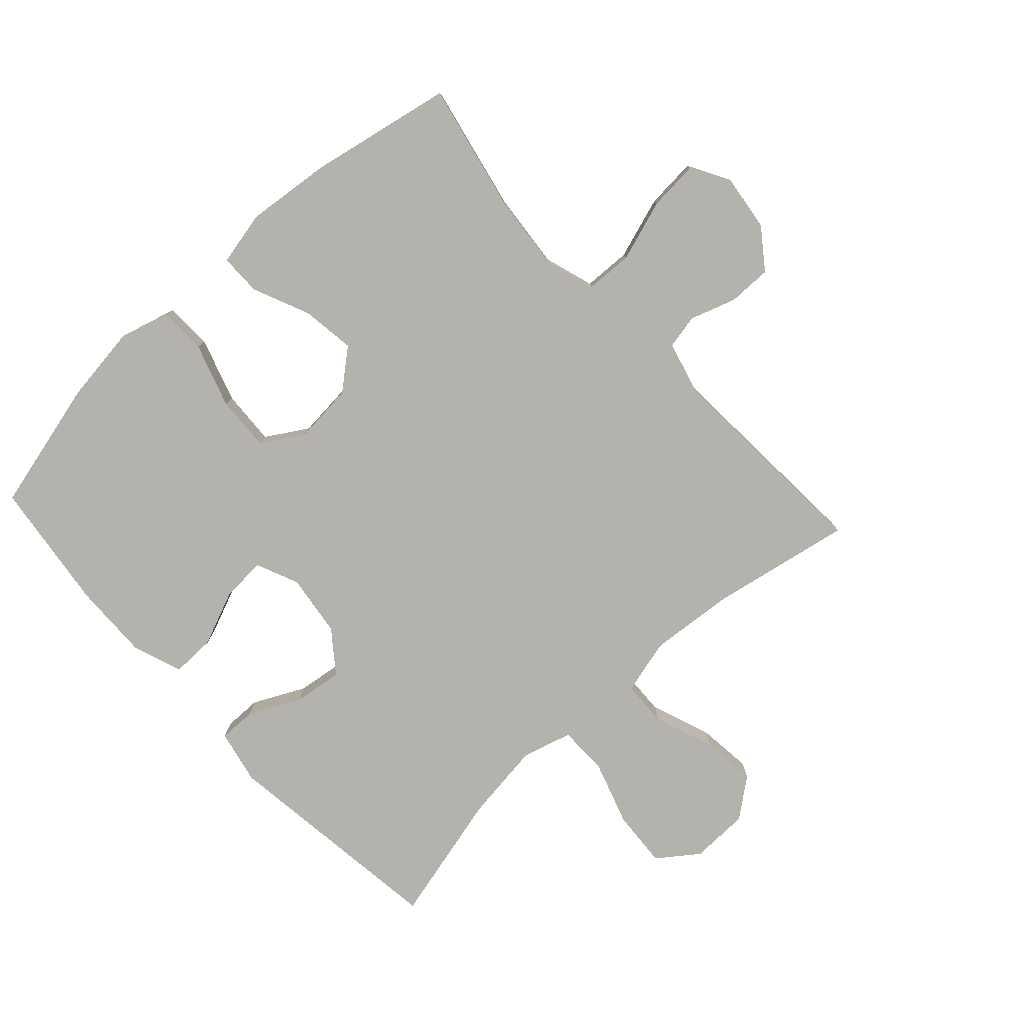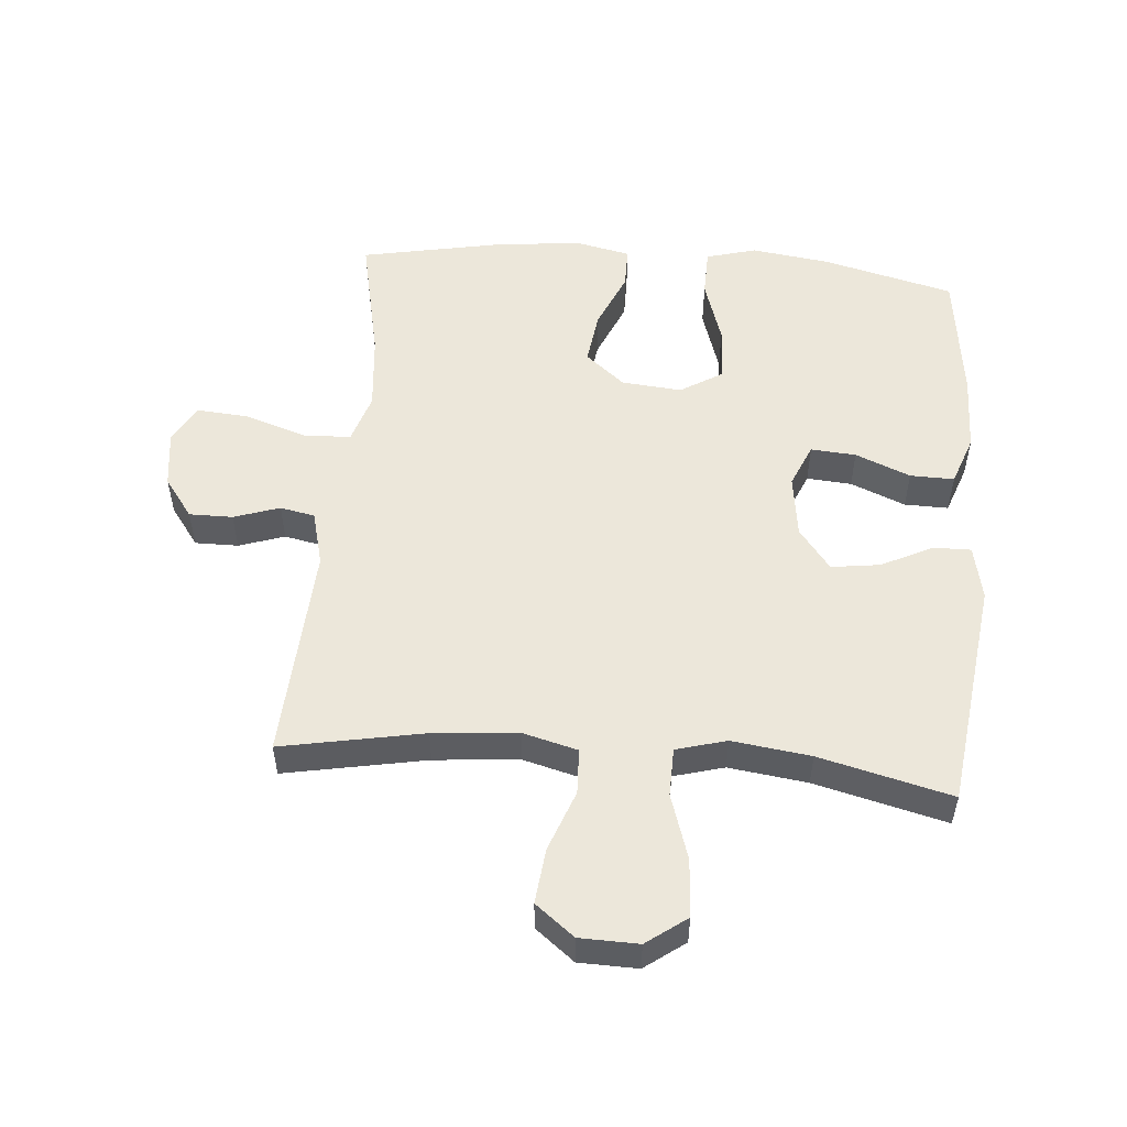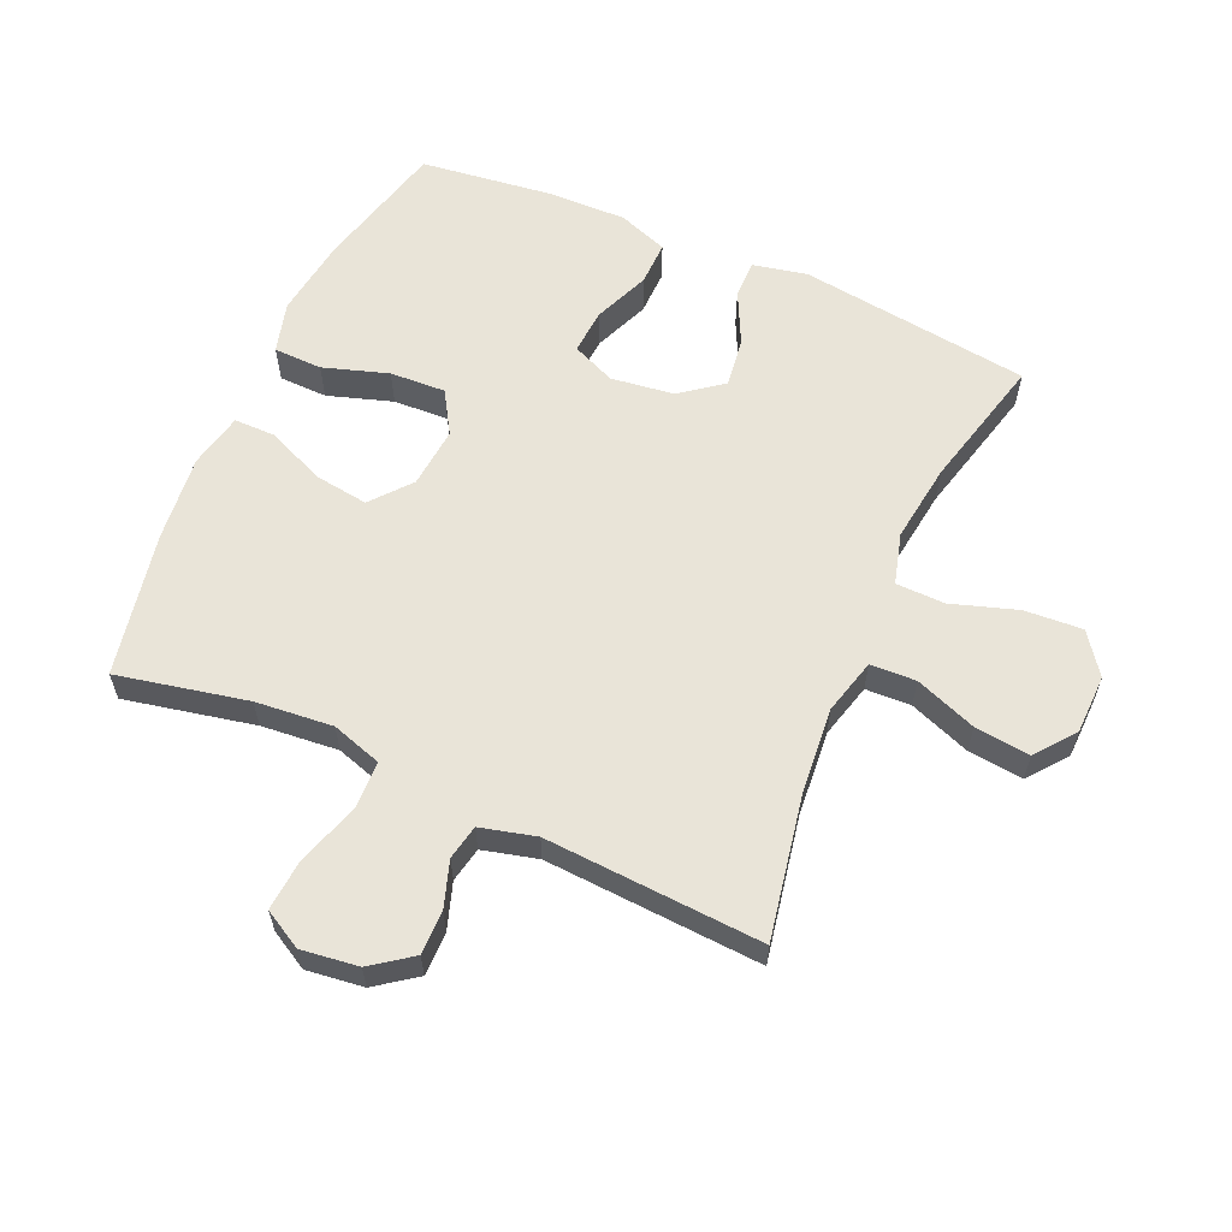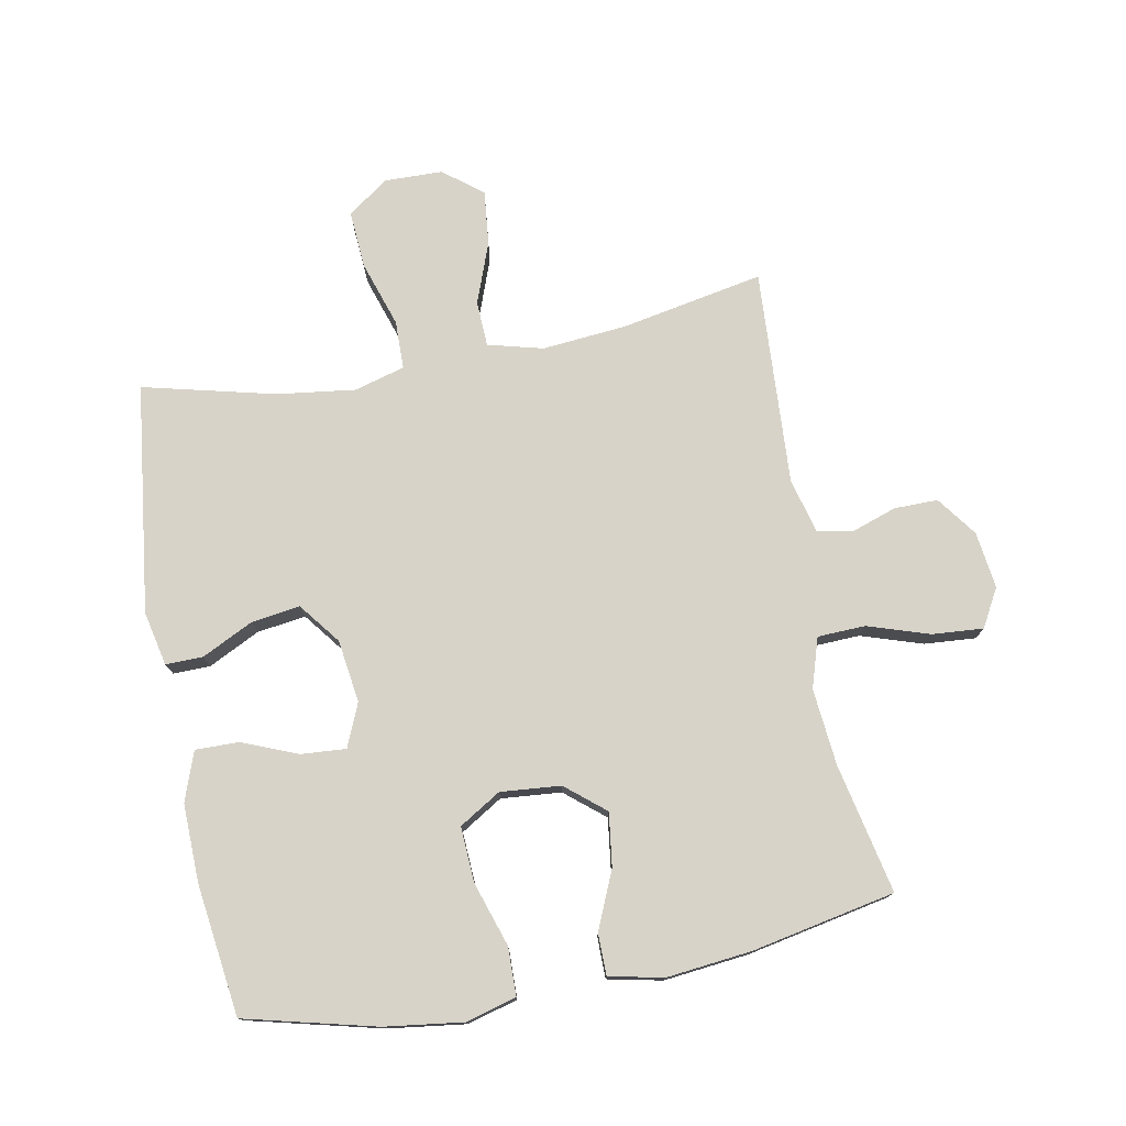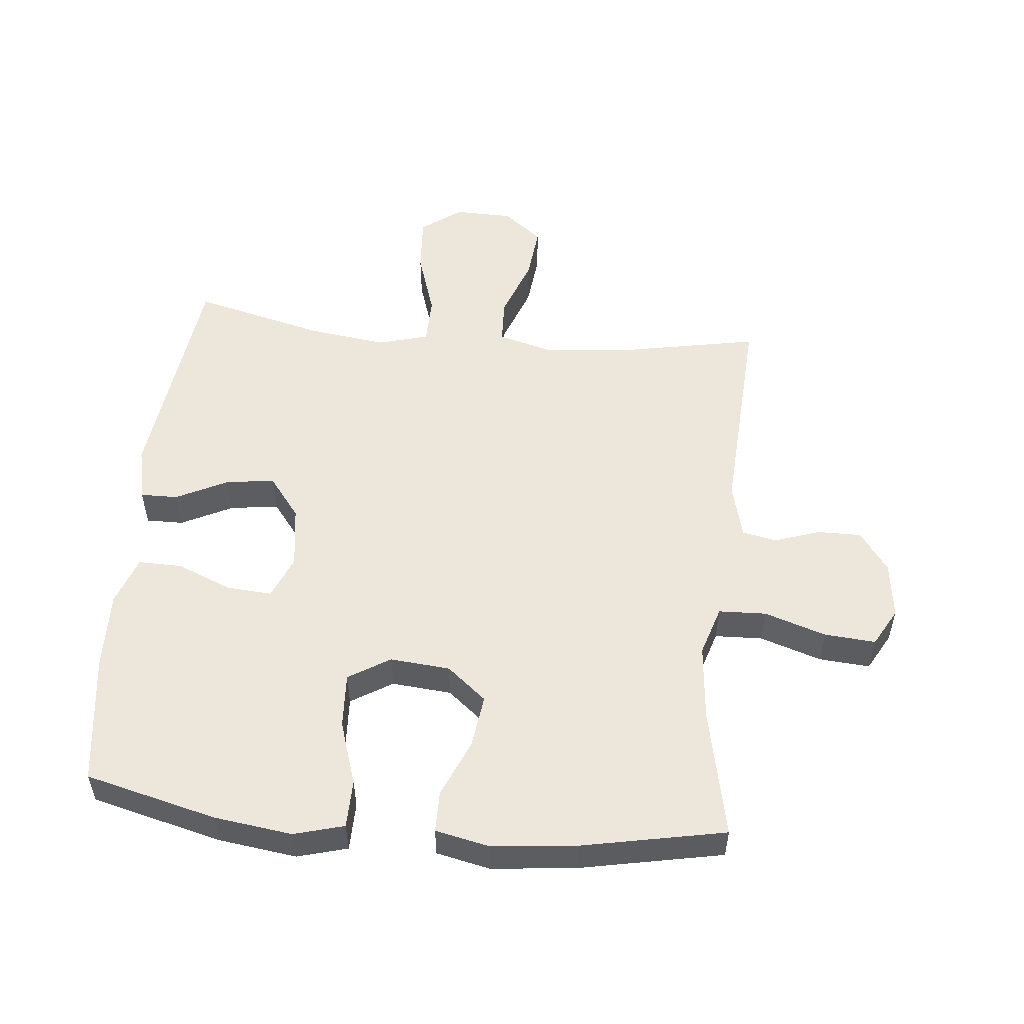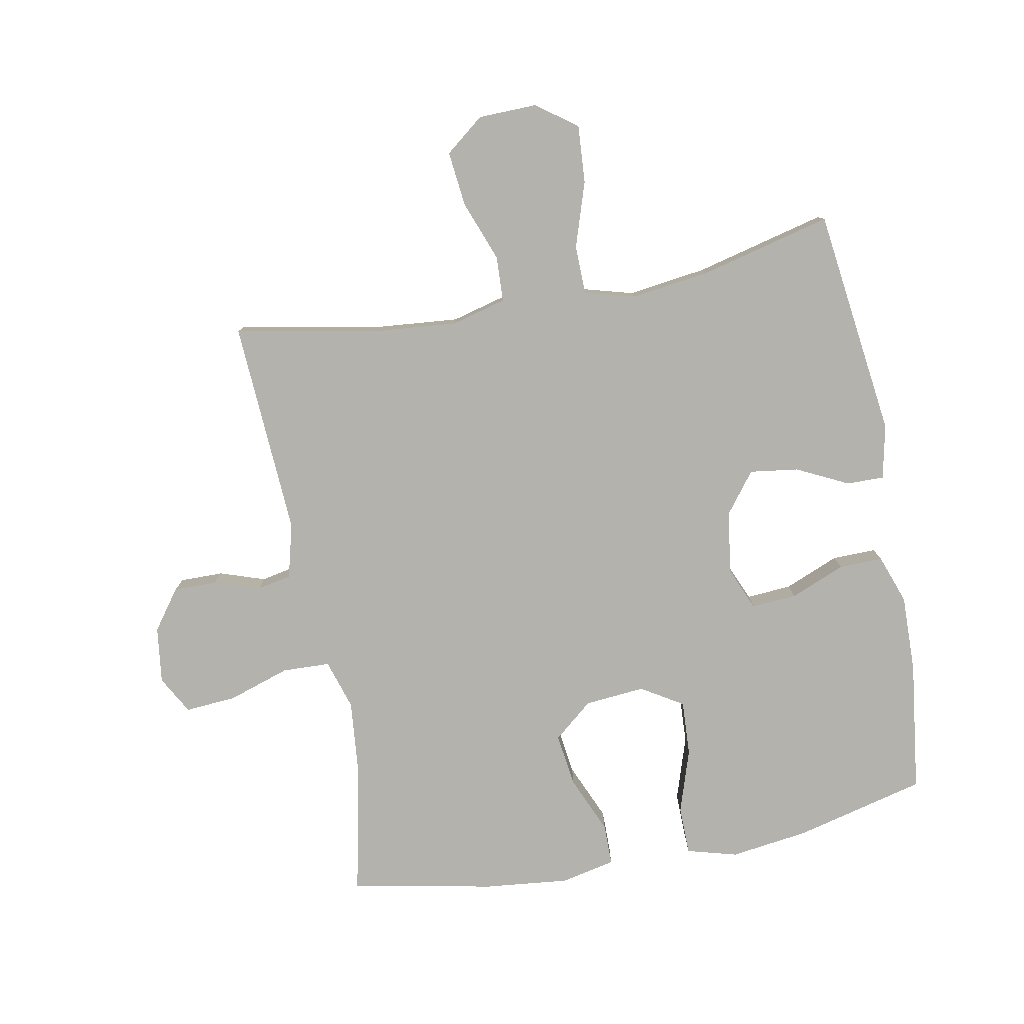
<metadata>
{"format":"obj","ext":"obj","renderer":"f3d","projection":"perspective","resolution":1024,"background":"white","views":[{"elev":-79.5,"azim":42.7,"up":"+Y"},{"elev":53.4,"azim":-175.1,"up":"+Y"},{"elev":60.6,"azim":114.0,"up":"+Y"},{"elev":76.5,"azim":-10.7,"up":"+Y"},{"elev":53.6,"azim":5.6,"up":"+Y"},{"elev":-79.5,"azim":-169.2,"up":"+Y"}]}
</metadata>
<code>
o path438
v -0.3163 0.0375 -0.4316
v -0.1913 0.0375 -0.4153
v -0.1111 0.0375 -0.4376
v -0.1098 0.0375 -0.5148
v -0.1438 0.0375 -0.6187
v -0.1501 0.0375 -0.7103
v -0.08638 0.0375 -0.7574
v 0.007027 0.0375 -0.7555
v 0.06905 0.0375 -0.707
v 0.05976 0.0375 -0.6197
v 0.0238 0.0375 -0.5228
v 0.02694 0.0375 -0.4506
v 0.1144 0.0375 -0.4278
v 0.2494 0.0375 -0.44
v 0.4754 0.0375 -0.4832
v 0.4561 0.0375 -0.14
v 0.4789 0.0375 -0.05282
v 0.534 0.0375 -0.04184
v 0.6066 0.0375 -0.06638
v 0.6759 0.0375 -0.06699
v 0.7226 0.0375 -0.003578
v 0.7344 0.0375 0.08666
v 0.7007 0.0375 0.1472
v 0.6192 0.0375 0.141
v 0.5208 0.0375 0.1092
v 0.4448 0.0375 0.112
v 0.42 0.0375 0.1913
v 0.4317 0.0375 0.3137
v 0.4754 0.0375 0.5187
v 0.2476 0.0375 0.5639
v 0.1121 0.0375 0.5785
v 0.02546 0.0375 0.56
v 0.02515 0.0375 0.4941
v 0.06449 0.0375 0.4029
v 0.0758 0.0375 0.318
v 0.01312 0.0375 0.2663
v -0.08268 0.0375 0.2579
v -0.1491 0.0375 0.2986
v -0.1444 0.0375 0.3863
v -0.1111 0.0375 0.4886
v -0.1125 0.0375 0.5652
v -0.1925 0.0375 0.5872
v -0.3171 0.0375 0.5707
v -0.5263 0.0375 0.5187
v -0.5536 0.0375 0.3099
v -0.5567 0.0375 0.1861
v -0.5288 0.0375 0.1077
v -0.4589 0.0375 0.1089
v -0.3714 0.0375 0.1444
v -0.2997 0.0375 0.1495
v -0.2704 0.0375 0.08083
v -0.2842 0.0375 -0.0186
v -0.3346 0.0375 -0.08409
v -0.4122 0.0375 -0.07328
v -0.494 0.0375 -0.03292
v -0.5535 0.0375 -0.03204
v -0.5721 0.0375 -0.1183
v -0.5263 0.0375 -0.4832
v -0.3163 -0.0375 -0.4316
v -0.1913 -0.0375 -0.4153
v -0.1111 -0.0375 -0.4376
v -0.1098 -0.0375 -0.5148
v -0.1438 -0.0375 -0.6187
v -0.1501 -0.0375 -0.7103
v -0.08638 -0.0375 -0.7574
v 0.007027 -0.0375 -0.7555
v 0.06905 -0.0375 -0.707
v 0.05976 -0.0375 -0.6197
v 0.0238 -0.0375 -0.5228
v 0.02694 -0.0375 -0.4506
v 0.1144 -0.0375 -0.4278
v 0.2494 -0.0375 -0.44
v 0.4754 -0.0375 -0.4832
v 0.4561 -0.0375 -0.14
v 0.4789 -0.0375 -0.05282
v 0.534 -0.0375 -0.04184
v 0.6066 -0.0375 -0.06638
v 0.6759 -0.0375 -0.06699
v 0.7226 -0.0375 -0.003578
v 0.7344 -0.0375 0.08666
v 0.7007 -0.0375 0.1472
v 0.6192 -0.0375 0.141
v 0.5208 -0.0375 0.1092
v 0.4448 -0.0375 0.112
v 0.42 -0.0375 0.1913
v 0.4317 -0.0375 0.3137
v 0.4754 -0.0375 0.5187
v 0.2476 -0.0375 0.5639
v 0.1121 -0.0375 0.5785
v 0.02546 -0.0375 0.56
v 0.02515 -0.0375 0.4941
v 0.06449 -0.0375 0.4029
v 0.0758 -0.0375 0.318
v 0.01312 -0.0375 0.2663
v -0.08268 -0.0375 0.2579
v -0.1491 -0.0375 0.2986
v -0.1444 -0.0375 0.3863
v -0.1111 -0.0375 0.4886
v -0.1125 -0.0375 0.5652
v -0.1925 -0.0375 0.5872
v -0.3171 -0.0375 0.5707
v -0.5263 -0.0375 0.5187
v -0.5536 -0.0375 0.3099
v -0.5567 -0.0375 0.1861
v -0.5288 -0.0375 0.1077
v -0.4589 -0.0375 0.1089
v -0.3714 -0.0375 0.1444
v -0.2997 -0.0375 0.1495
v -0.2704 -0.0375 0.08083
v -0.2842 -0.0375 -0.0186
v -0.3346 -0.0375 -0.08409
v -0.4122 -0.0375 -0.07328
v -0.494 -0.0375 -0.03292
v -0.5535 -0.0375 -0.03204
v -0.5721 -0.0375 -0.1183
v -0.5263 -0.0375 -0.4832
v -0.5535 0.0375 -0.03204
v -0.5535 0.0375 -0.03204
v -0.5721 0.0375 -0.1183
v -0.5536 0.0375 0.3099
v -0.5567 0.0375 0.1861
v -0.5288 0.0375 0.1077
v -0.5288 0.0375 0.1077
v -0.494 0.0375 -0.03292
v -0.5263 0.0375 0.5187
v -0.5263 0.0375 0.5187
v -0.5263 0.0375 -0.4832
v -0.5263 0.0375 -0.4832
v -0.4589 0.0375 0.1089
v -0.4122 0.0375 -0.07328
v -0.3714 0.0375 0.1444
v -0.3171 0.0375 0.5707
v -0.3163 0.0375 -0.4316
v -0.3346 0.0375 -0.08409
v -0.3346 0.0375 -0.08409
v -0.2997 0.0375 0.1495
v -0.2997 0.0375 0.1495
v -0.2842 0.0375 -0.0186
v -0.1925 0.0375 0.5872
v -0.1913 0.0375 -0.4153
v -0.2704 0.0375 0.08083
v -0.1125 0.0375 0.5652
v -0.1125 0.0375 0.5652
v -0.1491 0.0375 0.2986
v -0.1491 0.0375 0.2986
v -0.1444 0.0375 0.3863
v -0.1111 0.0375 -0.4376
v -0.1111 0.0375 -0.4376
v -0.1438 0.0375 -0.6187
v -0.1501 0.0375 -0.7103
v -0.08638 0.0375 -0.7574
v -0.08268 0.0375 0.2579
v -0.1111 0.0375 0.4886
v -0.1098 0.0375 -0.5148
v 0.007027 0.0375 -0.7555
v 0.01312 0.0375 0.2663
v 0.06905 0.0375 -0.707
v 0.0758 0.0375 0.318
v 0.0238 0.0375 -0.5228
v 0.02694 0.0375 -0.4506
v 0.02694 0.0375 -0.4506
v 0.05976 0.0375 -0.6197
v 0.02546 0.0375 0.56
v 0.02546 0.0375 0.56
v 0.02515 0.0375 0.4941
v 0.06449 0.0375 0.4029
v 0.1121 0.0375 0.5785
v 0.1144 0.0375 -0.4278
v 0.2476 0.0375 0.5639
v 0.2494 0.0375 -0.44
v 0.4754 0.0375 0.5187
v 0.4754 0.0375 0.5187
v 0.42 0.0375 0.1913
v 0.4317 0.0375 0.3137
v 0.4448 0.0375 0.112
v 0.4448 0.0375 0.112
v 0.5208 0.0375 0.1092
v 0.4754 0.0375 -0.4832
v 0.4754 0.0375 -0.4832
v 0.4561 0.0375 -0.14
v 0.4789 0.0375 -0.05282
v 0.4789 0.0375 -0.05282
v 0.534 0.0375 -0.04184
v 0.6192 0.0375 0.141
v 0.6066 0.0375 -0.06638
v 0.6759 0.0375 -0.06699
v 0.7007 0.0375 0.1472
v 0.7007 0.0375 0.1472
v 0.7226 0.0375 -0.003578
v 0.7344 0.0375 0.08666
v -0.5535 -0.0375 -0.03204
v -0.5535 -0.0375 -0.03204
v -0.5721 -0.0375 -0.1183
v -0.5536 -0.0375 0.3099
v -0.5567 -0.0375 0.1861
v -0.5288 -0.0375 0.1077
v -0.5288 -0.0375 0.1077
v -0.494 -0.0375 -0.03292
v -0.5263 -0.0375 0.5187
v -0.5263 -0.0375 0.5187
v -0.5263 -0.0375 -0.4832
v -0.5263 -0.0375 -0.4832
v -0.4589 -0.0375 0.1089
v -0.4122 -0.0375 -0.07328
v -0.3714 -0.0375 0.1444
v -0.3171 -0.0375 0.5707
v -0.3163 -0.0375 -0.4316
v -0.3346 -0.0375 -0.08409
v -0.3346 -0.0375 -0.08409
v -0.2997 -0.0375 0.1495
v -0.2997 -0.0375 0.1495
v -0.2842 -0.0375 -0.0186
v -0.1925 -0.0375 0.5872
v -0.1913 -0.0375 -0.4153
v -0.2704 -0.0375 0.08083
v -0.1125 -0.0375 0.5652
v -0.1125 -0.0375 0.5652
v -0.1491 -0.0375 0.2986
v -0.1491 -0.0375 0.2986
v -0.1444 -0.0375 0.3863
v -0.1111 -0.0375 -0.4376
v -0.1111 -0.0375 -0.4376
v -0.1438 -0.0375 -0.6187
v -0.1501 -0.0375 -0.7103
v -0.08638 -0.0375 -0.7574
v -0.08268 -0.0375 0.2579
v -0.1111 -0.0375 0.4886
v -0.1098 -0.0375 -0.5148
v 0.007027 -0.0375 -0.7555
v 0.01312 -0.0375 0.2663
v 0.06905 -0.0375 -0.707
v 0.0758 -0.0375 0.318
v 0.0238 -0.0375 -0.5228
v 0.02694 -0.0375 -0.4506
v 0.02694 -0.0375 -0.4506
v 0.05976 -0.0375 -0.6197
v 0.02546 -0.0375 0.56
v 0.02546 -0.0375 0.56
v 0.02515 -0.0375 0.4941
v 0.06449 -0.0375 0.4029
v 0.1121 -0.0375 0.5785
v 0.1144 -0.0375 -0.4278
v 0.2476 -0.0375 0.5639
v 0.2494 -0.0375 -0.44
v 0.4754 -0.0375 0.5187
v 0.4754 -0.0375 0.5187
v 0.42 -0.0375 0.1913
v 0.4317 -0.0375 0.3137
v 0.4448 -0.0375 0.112
v 0.4448 -0.0375 0.112
v 0.5208 -0.0375 0.1092
v 0.4754 -0.0375 -0.4832
v 0.4754 -0.0375 -0.4832
v 0.4561 -0.0375 -0.14
v 0.4789 -0.0375 -0.05282
v 0.4789 -0.0375 -0.05282
v 0.534 -0.0375 -0.04184
v 0.6192 -0.0375 0.141
v 0.6066 -0.0375 -0.06638
v 0.6759 -0.0375 -0.06699
v 0.7007 -0.0375 0.1472
v 0.7007 -0.0375 0.1472
v 0.7226 -0.0375 -0.003578
v 0.7344 -0.0375 0.08666
f 263 259 260
f 221 228 234
f 205 195 203
f 234 212 221
f 236 225 229
f 226 215 212
f 258 263 264
f 193 198 191
f 237 239 241
f 214 208 207
f 195 205 194
f 227 213 220
f 234 228 233
f 248 232 247
f 240 241 239
f 199 194 206
f 236 229 231
f 216 213 227
f 230 242 254
f 218 210 226
f 226 212 230
f 254 242 244
f 212 234 242
f 204 198 193
f 220 206 194
f 221 212 214
f 207 204 193
f 225 223 224
f 232 230 247
f 212 208 214
f 203 195 196
f 251 255 257
f 243 240 232
f 223 225 236
f 223 233 228
f 194 205 218
f 210 218 205
f 258 264 261
f 254 255 249
f 241 240 243
f 230 212 242
f 233 223 236
f 194 218 220
f 251 257 258
f 206 220 213
f 215 226 210
f 257 259 258
f 249 255 251
f 207 193 201
f 207 208 204
f 243 248 245
f 247 230 249
f 243 232 248
f 263 258 259
f 230 254 249
f 254 244 252
f 118 57 115 192
f 45 46 104 103
f 46 123 197 104
f 55 56 114 113
f 126 45 103 200
f 57 128 202 115
f 47 48 106 105
f 54 55 113 112
f 48 49 107 106
f 43 44 102 101
f 58 1 59 116
f 135 54 112 209
f 49 137 211 107
f 52 53 111 110
f 42 43 101 100
f 1 2 60 59
f 50 51 109 108
f 51 52 110 109
f 143 42 100 217
f 145 39 97 219
f 2 148 222 60
f 5 6 64 63
f 6 7 65 64
f 37 38 96 95
f 40 41 99 98
f 39 40 98 97
f 4 5 63 62
f 3 4 62 61
f 7 8 66 65
f 36 37 95 94
f 8 9 67 66
f 35 36 94 93
f 11 161 235 69
f 10 11 69 68
f 9 10 68 67
f 164 33 91 238
f 33 34 92 91
f 31 32 90 89
f 12 13 71 70
f 34 35 93 92
f 30 31 89 88
f 13 14 72 71
f 172 30 88 246
f 27 28 86 85
f 176 27 85 250
f 25 26 84 83
f 179 16 74 253
f 14 15 73 72
f 16 182 256 74
f 28 29 87 86
f 17 18 76 75
f 24 25 83 82
f 18 19 77 76
f 19 20 78 77
f 188 24 82 262
f 20 21 79 78
f 22 23 81 80
f 21 22 80 79
f 189 186 185
f 147 160 154
f 131 129 121
f 160 147 138
f 162 155 151
f 152 138 141
f 184 190 189
f 119 117 124
f 163 167 165
f 140 133 134
f 121 120 131
f 153 146 139
f 160 159 154
f 174 173 158
f 166 165 167
f 125 132 120
f 162 157 155
f 142 153 139
f 156 180 168
f 144 152 136
f 152 156 138
f 180 170 168
f 138 168 160
f 130 119 124
f 146 120 132
f 147 140 138
f 133 119 130
f 151 150 149
f 158 173 156
f 138 140 134
f 129 122 121
f 177 183 181
f 169 158 166
f 149 162 151
f 149 154 159
f 120 144 131
f 136 131 144
f 184 187 190
f 180 175 181
f 167 169 166
f 156 168 138
f 159 162 149
f 120 146 144
f 177 184 183
f 132 139 146
f 141 136 152
f 183 184 185
f 175 177 181
f 133 127 119
f 133 130 134
f 169 171 174
f 173 175 156
f 169 174 158
f 189 185 184
f 156 175 180
f 180 178 170

</code>
